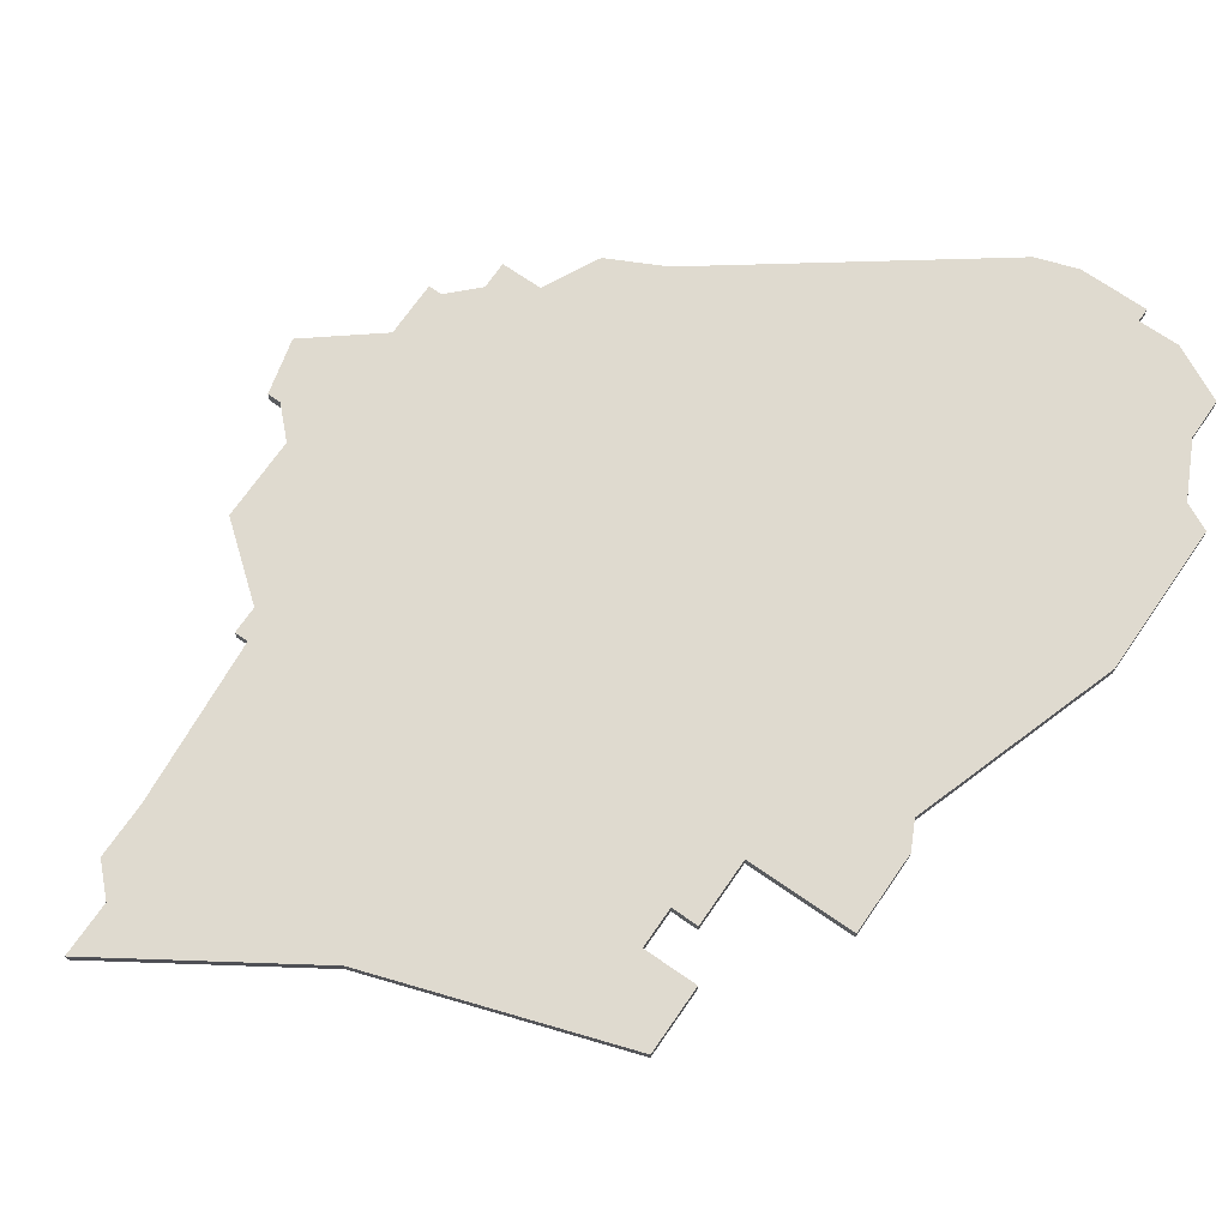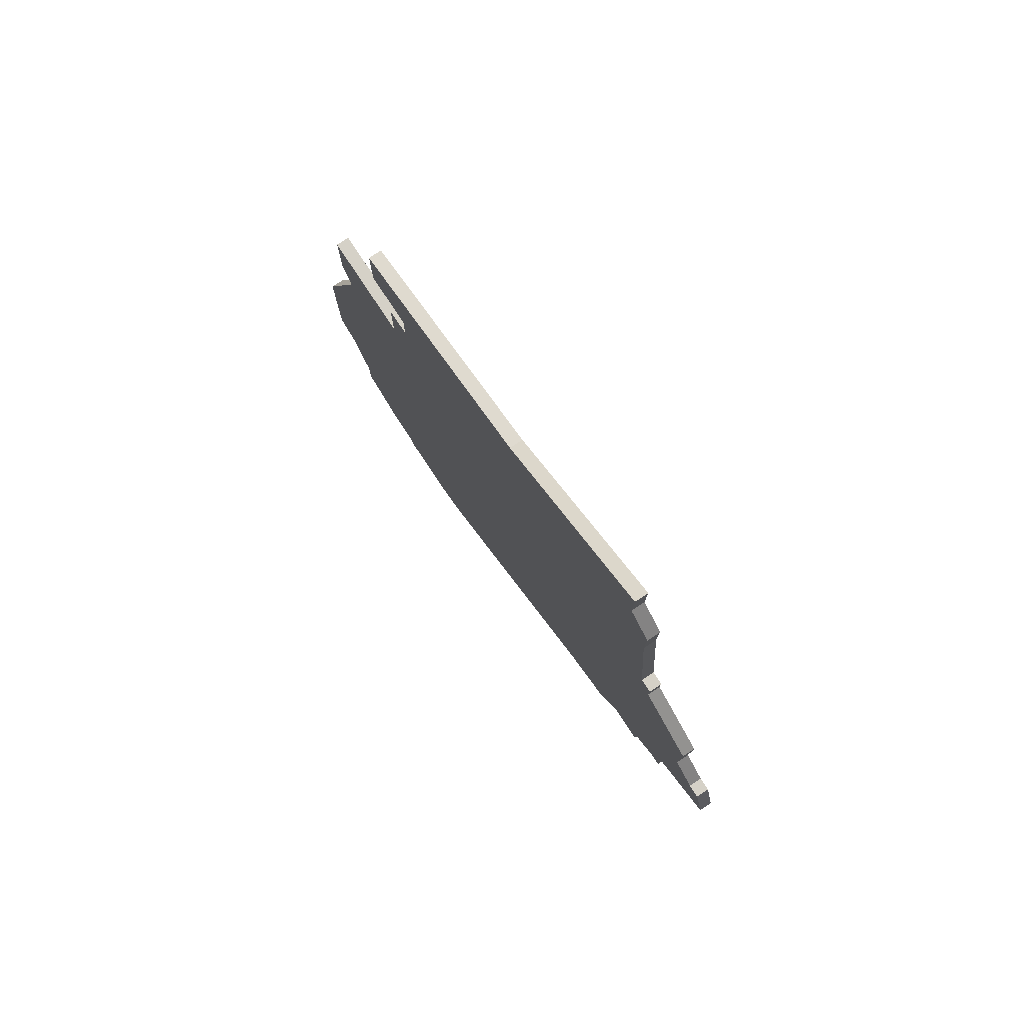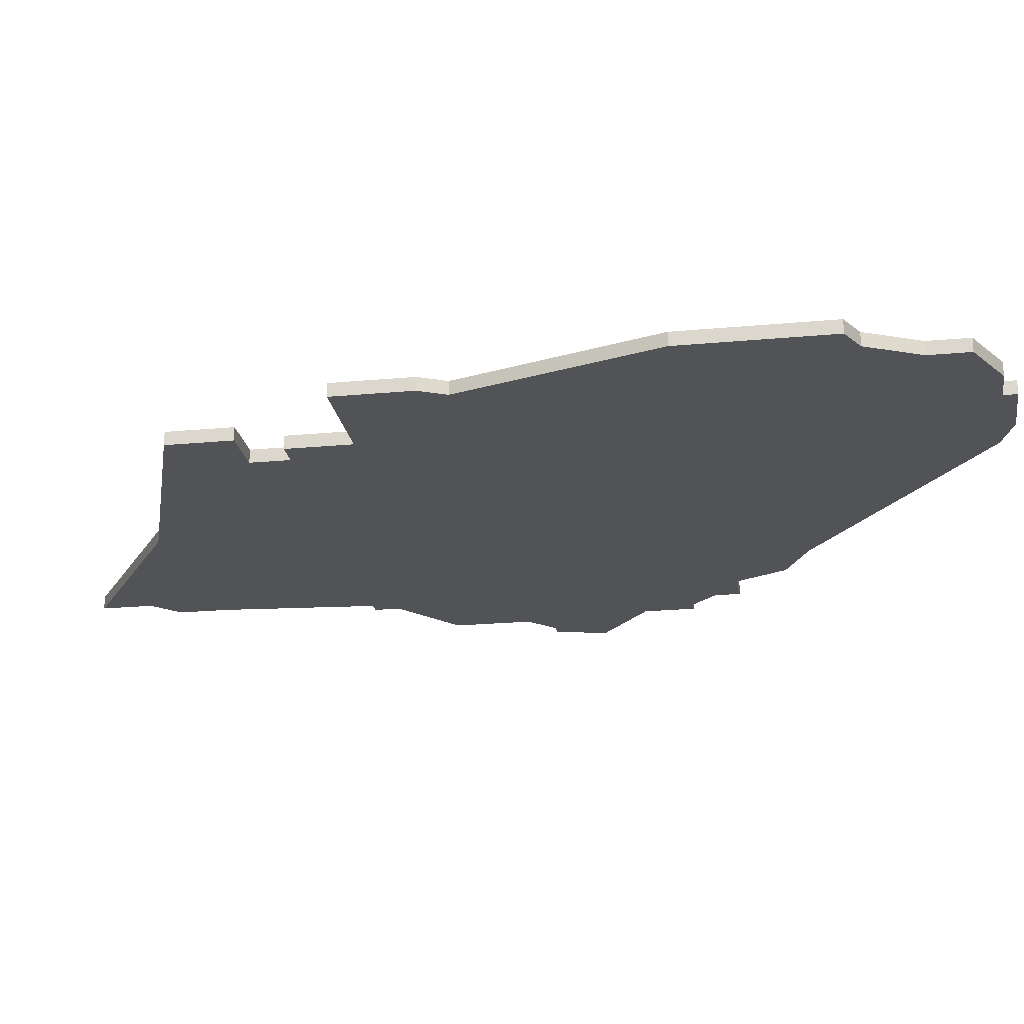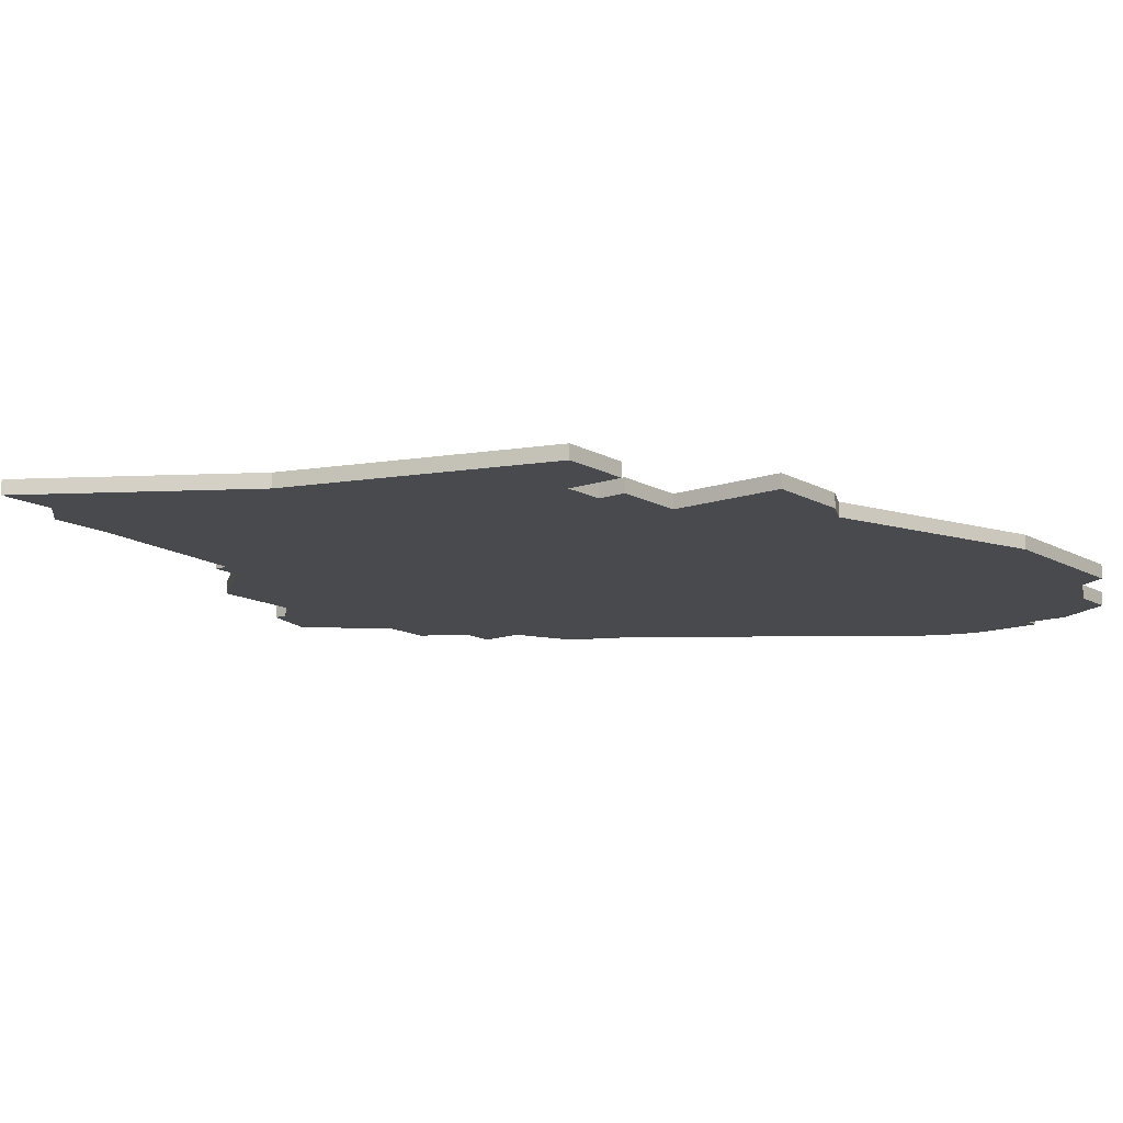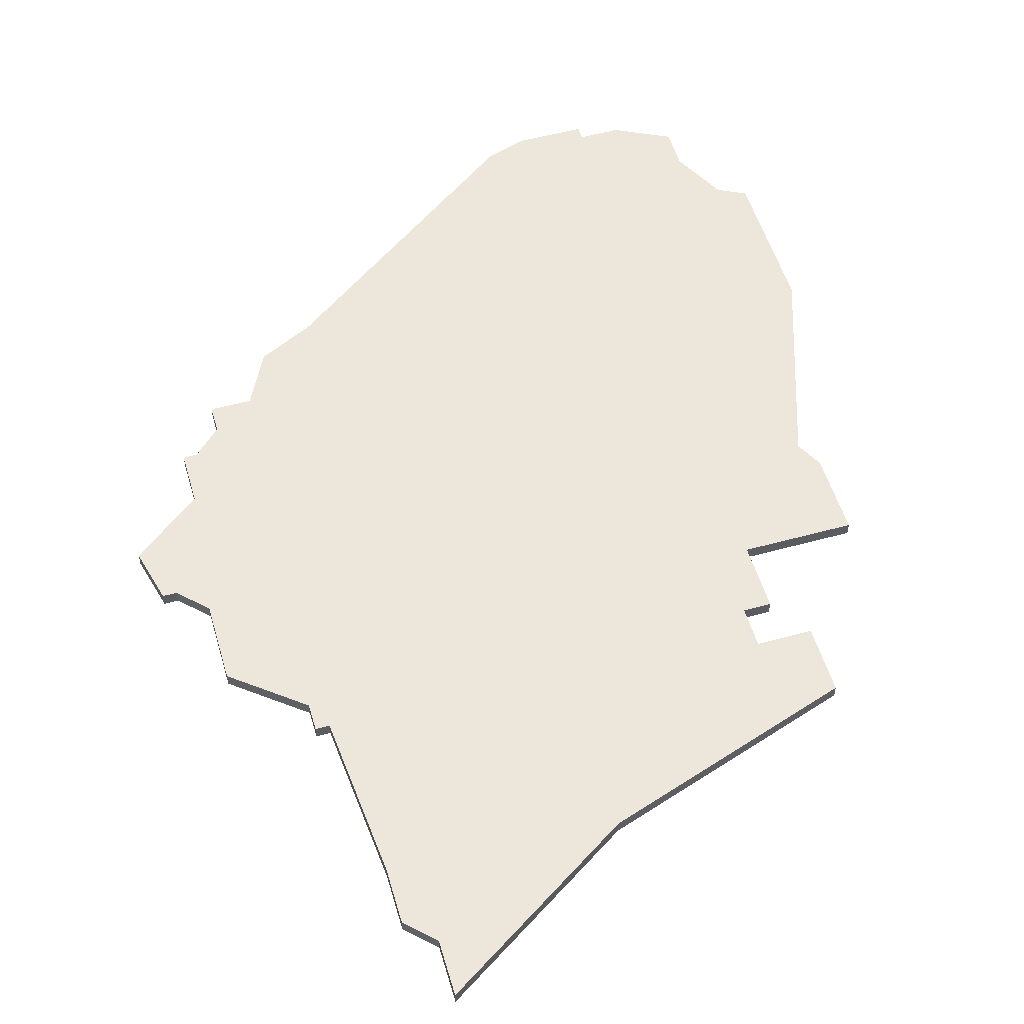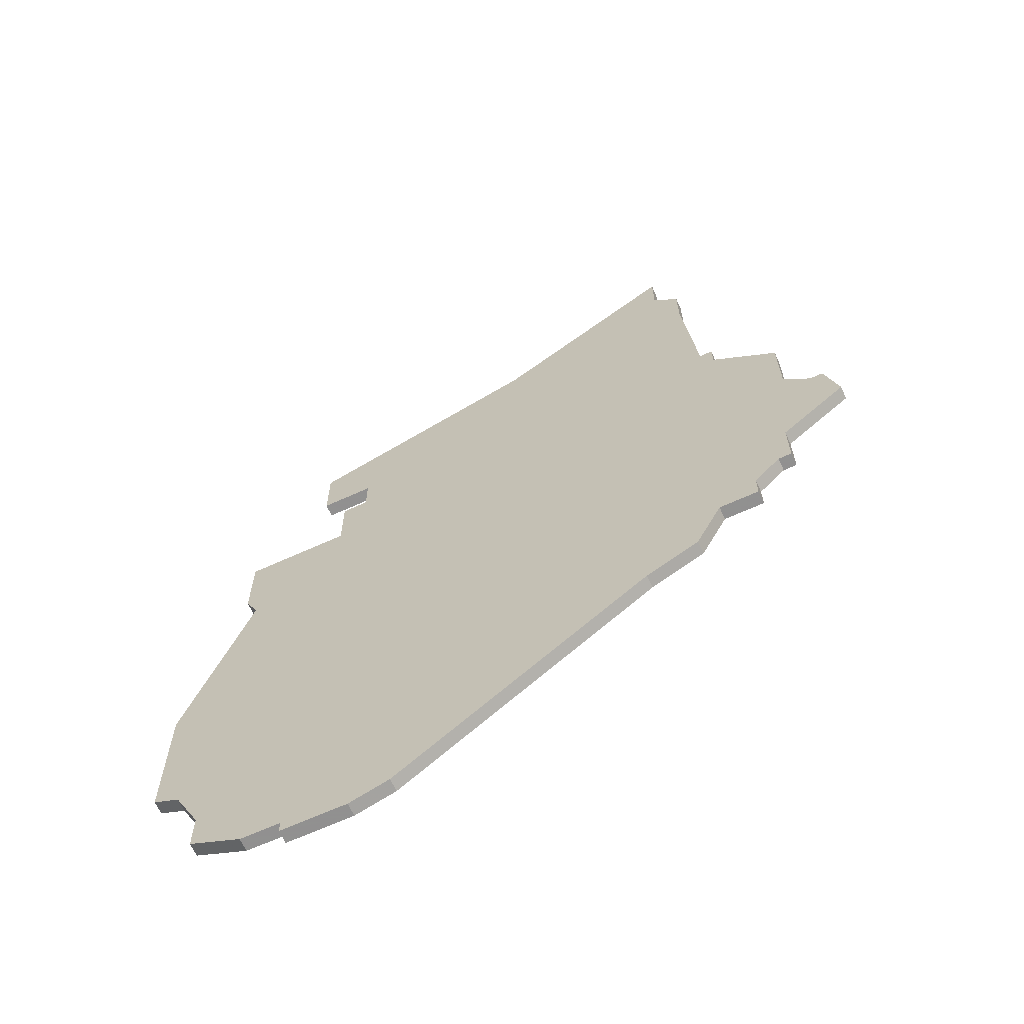
<metadata>
{"format":"obj","ext":"obj","renderer":"f3d","projection":"perspective","resolution":1024,"background":"white","views":[{"elev":70.8,"azim":-145.3,"up":"+Z"},{"elev":79.6,"azim":56.4,"up":"+Y"},{"elev":-21.7,"azim":-80.6,"up":"+Z"},{"elev":-13.2,"azim":-141.8,"up":"+Z"},{"elev":53.8,"azim":163.7,"up":"+Z"},{"elev":-65.8,"azim":24.6,"up":"+Y"}]}
</metadata>
<code>
v 2128 -1286 0
v 2128 -1292 0
v 2129 -1294 0
v 2124 -1309 0
v 2124 -1320 0
v 2126 -1321 0
v 2128 -1325 0
v 2128 -1328 0
v 2132 -1330 0
v 2135 -1330 0
v 2135 -1331 0
v 2140 -1331 0
v 2143 -1330 0
v 2162 -1316 0
v 2166 -1314 0
v 2168 -1310 0
v 2171 -1310 0
v 2171 -1308 0
v 2173 -1306 0
v 2174 -1306 0
v 2174 -1302 0
v 2179 -1298 0
v 2178 -1294 0
v 2177 -1294 0
v 2175 -1292 0
v 2175 -1286 0
v 2170 -1282 0
v 2170 -1280 0
v 2169 -1280 0
v 2168 -1268 0
v 2168 -1264 0
v 2166 -1262 0
v 2166 -1258 0
v 2152 -1267 0
v 2134 -1273 0
v 2134 -1278 0
v 2138 -1278 0
v 2138 -1281 0
v 2136 -1281 0
v 2136 -1286 0
v 2128 -1286 1
v 2128 -1292 1
v 2129 -1294 1
v 2124 -1309 1
v 2124 -1320 1
v 2126 -1321 1
v 2128 -1325 1
v 2128 -1328 1
v 2132 -1330 1
v 2135 -1330 1
v 2135 -1331 1
v 2140 -1331 1
v 2143 -1330 1
v 2162 -1316 1
v 2166 -1314 1
v 2168 -1310 1
v 2171 -1310 1
v 2171 -1308 1
v 2173 -1306 1
v 2174 -1306 1
v 2174 -1302 1
v 2179 -1298 1
v 2178 -1294 1
v 2177 -1294 1
v 2175 -1292 1
v 2175 -1286 1
v 2170 -1282 1
v 2170 -1280 1
v 2169 -1280 1
v 2168 -1268 1
v 2168 -1264 1
v 2166 -1262 1
v 2166 -1258 1
v 2152 -1267 1
v 2134 -1273 1
v 2134 -1278 1
v 2138 -1278 1
v 2138 -1281 1
v 2136 -1281 1
v 2136 -1286 1
f 2 1 40
f 5 4 3
f 9 8 7
f 12 11 10
f 14 13 12
f 16 15 14
f 18 17 16
f 21 20 19
f 23 22 21
f 27 26 25
f 29 28 27
f 32 31 30
f 34 33 32
f 36 35 34
f 40 39 38
f 3 2 40
f 6 5 3
f 9 7 6
f 14 12 10
f 19 18 16
f 24 23 21
f 32 30 29
f 36 34 32
f 6 3 40
f 10 9 6
f 16 14 10
f 21 19 16
f 25 24 21
f 37 36 32
f 6 40 38
f 16 10 6
f 25 21 16
f 37 32 29
f 16 6 38
f 27 25 16
f 37 29 27
f 16 38 37
f 37 27 16
f 80 41 42
f 43 44 45
f 47 48 49
f 50 51 52
f 52 53 54
f 54 55 56
f 56 57 58
f 59 60 61
f 61 62 63
f 65 66 67
f 67 68 69
f 70 71 72
f 72 73 74
f 74 75 76
f 78 79 80
f 80 42 43
f 43 45 46
f 46 47 49
f 50 52 54
f 56 58 59
f 61 63 64
f 69 70 72
f 72 74 76
f 80 43 46
f 46 49 50
f 50 54 56
f 56 59 61
f 61 64 65
f 72 76 77
f 78 80 46
f 46 50 56
f 56 61 65
f 69 72 77
f 78 46 56
f 56 65 67
f 67 69 77
f 77 78 56
f 56 67 77
f 42 41 2
f 2 41 1
f 43 42 3
f 3 42 2
f 44 43 4
f 4 43 3
f 45 44 5
f 5 44 4
f 46 45 6
f 6 45 5
f 47 46 7
f 7 46 6
f 48 47 8
f 8 47 7
f 49 48 9
f 9 48 8
f 50 49 10
f 10 49 9
f 51 50 11
f 11 50 10
f 52 51 12
f 12 51 11
f 53 52 13
f 13 52 12
f 54 53 14
f 14 53 13
f 55 54 15
f 15 54 14
f 56 55 16
f 16 55 15
f 57 56 17
f 17 56 16
f 58 57 18
f 18 57 17
f 59 58 19
f 19 58 18
f 60 59 20
f 20 59 19
f 61 60 21
f 21 60 20
f 62 61 22
f 22 61 21
f 63 62 23
f 23 62 22
f 64 63 24
f 24 63 23
f 65 64 25
f 25 64 24
f 66 65 26
f 26 65 25
f 67 66 27
f 27 66 26
f 68 67 28
f 28 67 27
f 69 68 29
f 29 68 28
f 70 69 30
f 30 69 29
f 71 70 31
f 31 70 30
f 72 71 32
f 32 71 31
f 73 72 33
f 33 72 32
f 74 73 34
f 34 73 33
f 75 74 35
f 35 74 34
f 76 75 36
f 36 75 35
f 77 76 37
f 37 76 36
f 78 77 38
f 38 77 37
f 79 78 39
f 39 78 38
f 41 80 1
f 1 80 40
f 80 79 40
f 40 79 39

</code>
